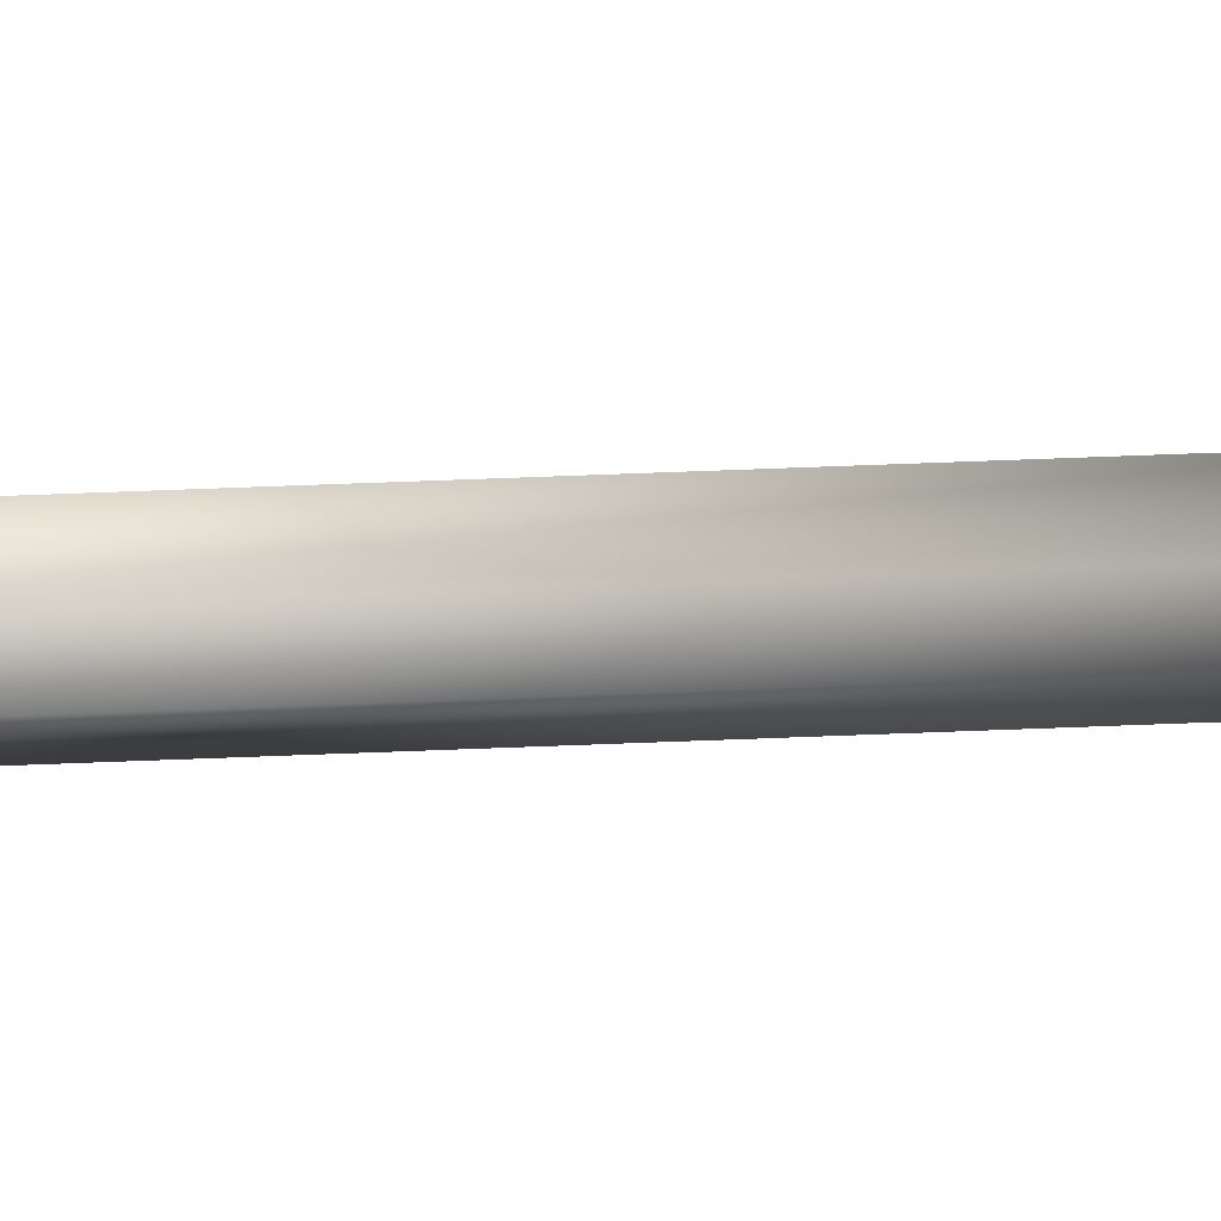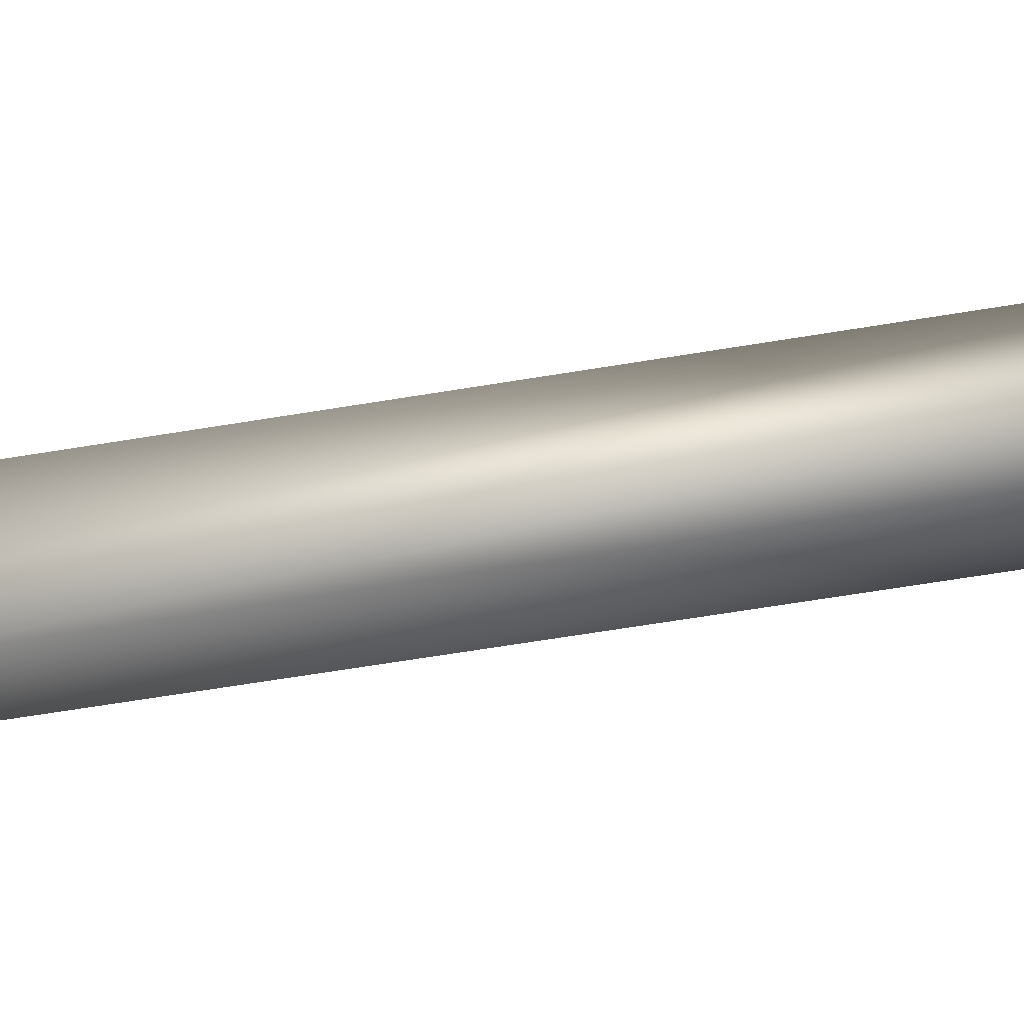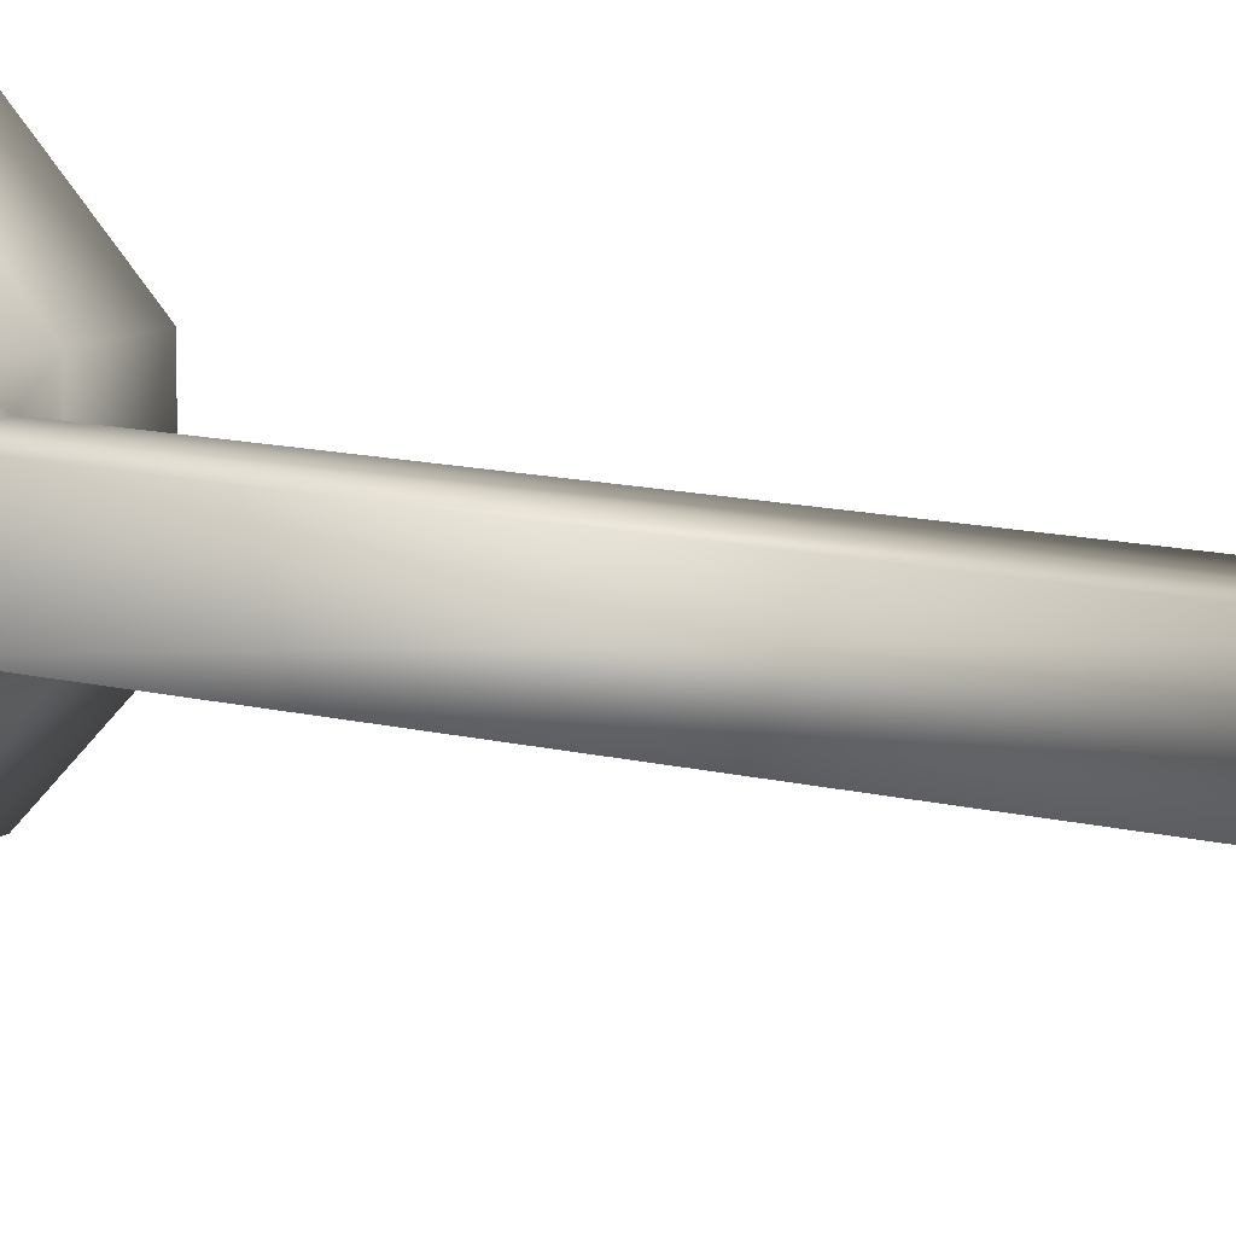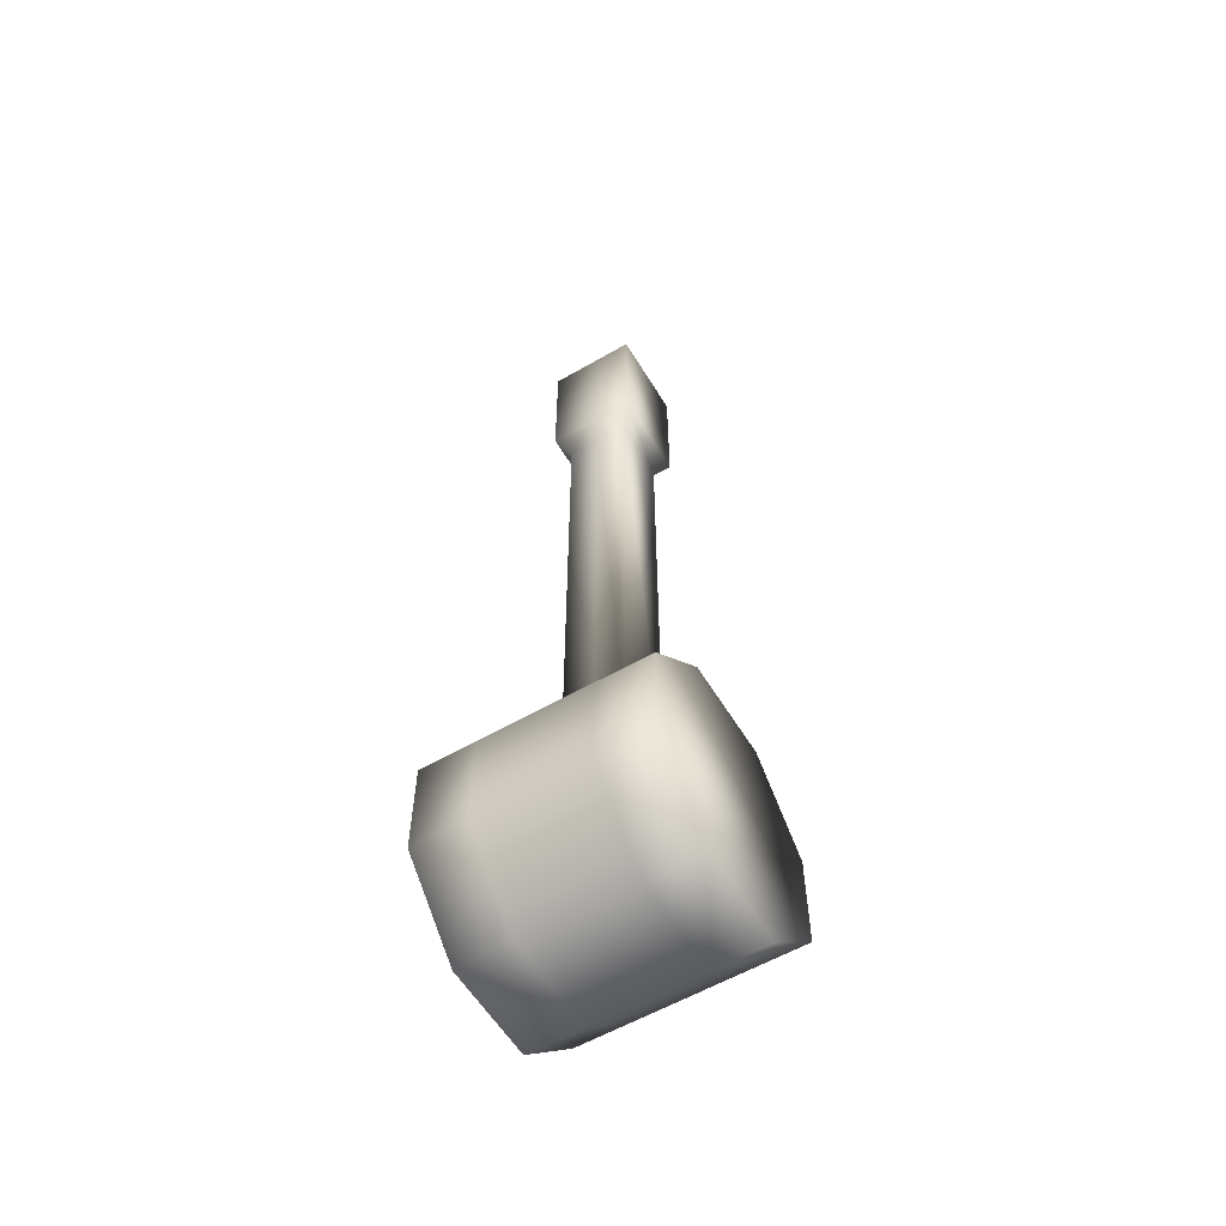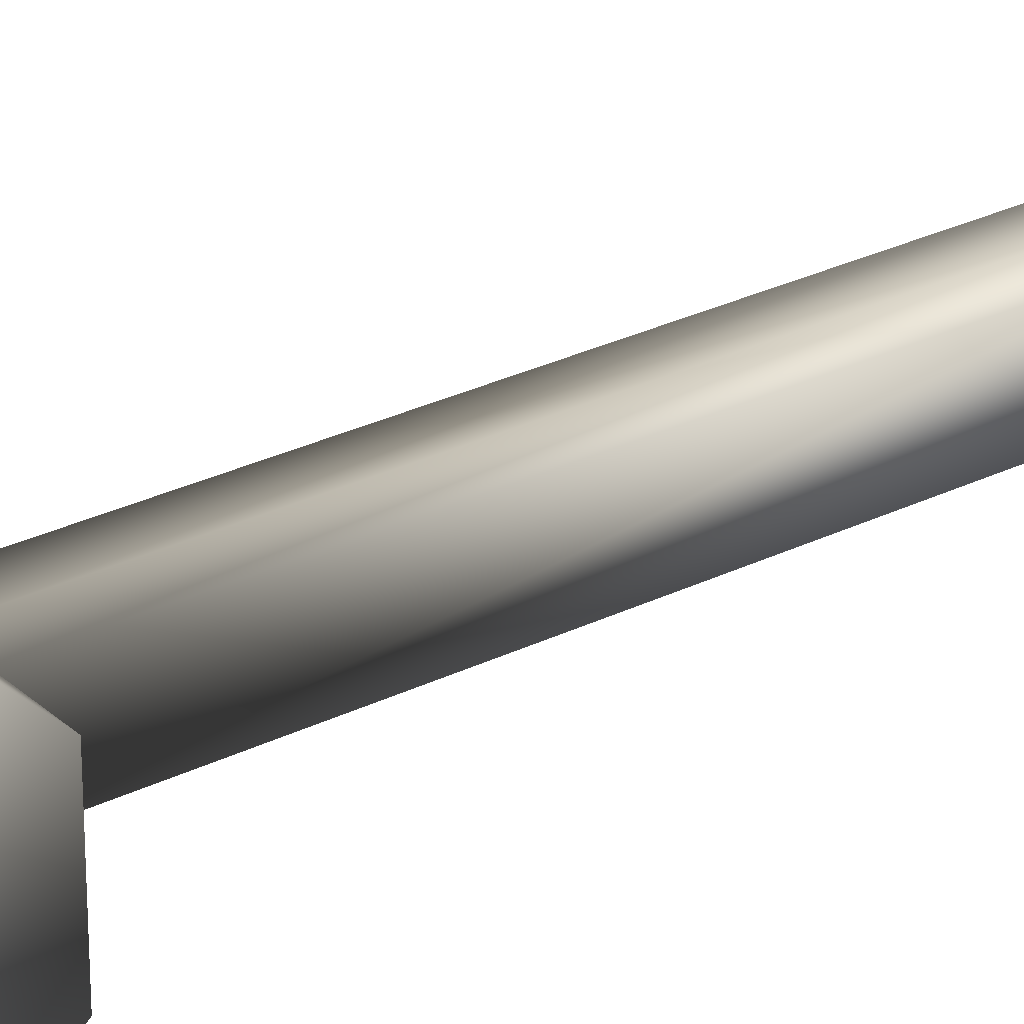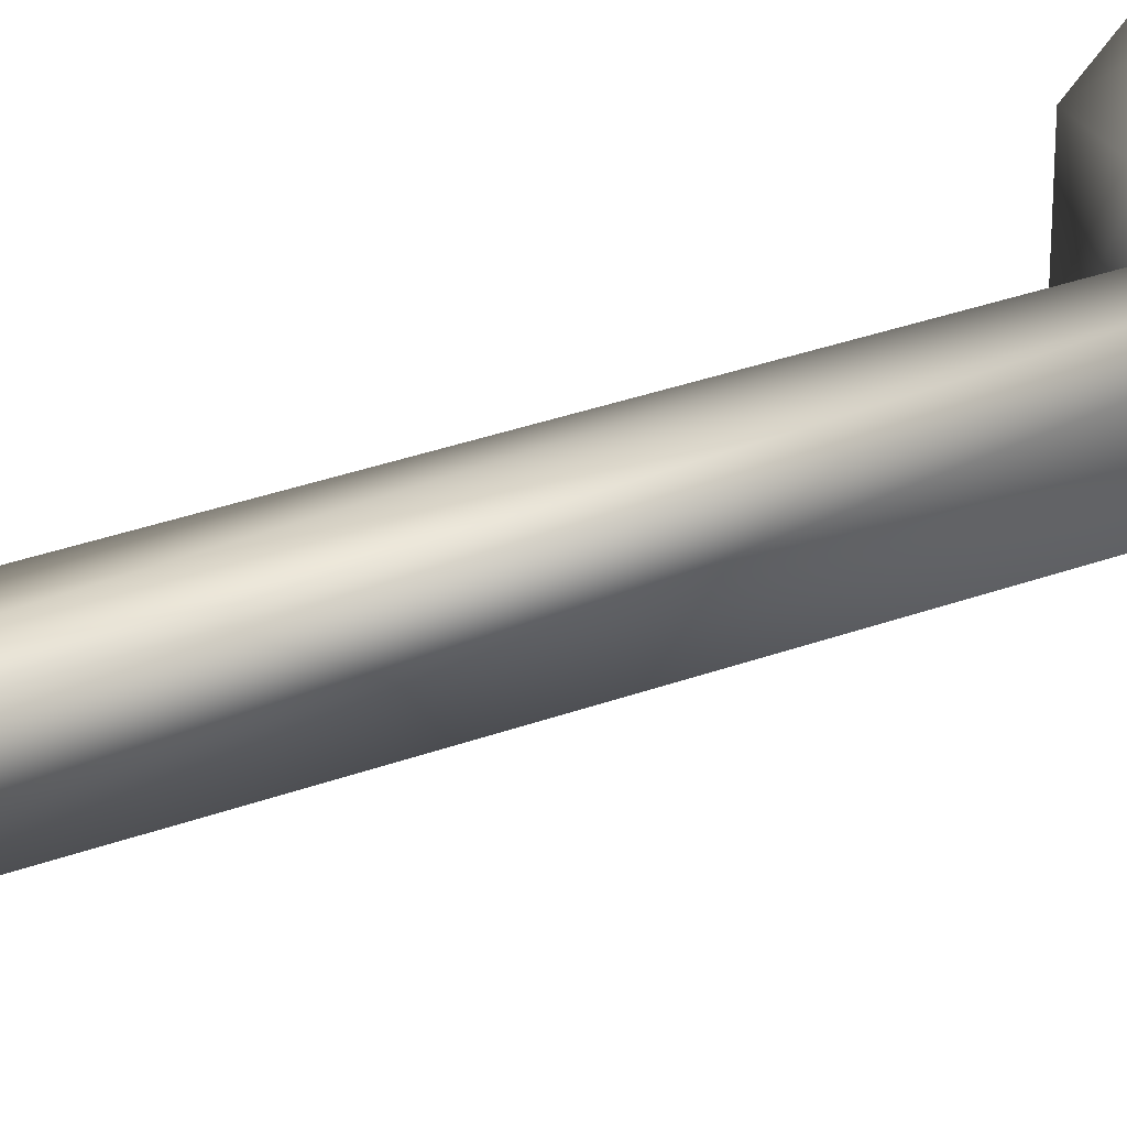
<metadata>
{"format":"obj","ext":"obj","renderer":"f3d","projection":"perspective","resolution":1024,"background":"white","views":[{"elev":76.4,"azim":-92.1,"up":"+Z"},{"elev":-55.2,"azim":100.4,"up":"+Z"},{"elev":10.5,"azim":124.7,"up":"+Z"},{"elev":-58.1,"azim":-149.1,"up":"+Y"},{"elev":28.2,"azim":53.2,"up":"+Z"},{"elev":31.2,"azim":-117.9,"up":"+Z"}]}
</metadata>
<code>
v  0.6146 -0.6719 -0.2777
v  0.6146 -0.2787 -0.6714
v  0.6146 0.2777 -0.6719
v  0.6146 0.6714 -0.2787
v  0.6146 0.6719 0.2777
v  0.6146 0.2787 0.6714
v  0.6146 -0.2777 0.6719
v  0.6146 -0.6714 0.2787
v  0.3073 0.2787 0.6714
v  0.3073 -0.2777 0.6719
v  0.3073 0.6719 0.2777
v  0.3073 0.6714 -0.2787
v  0.3073 0.2777 -0.6719
v  0.3073 -0.2787 -0.6714
v  0.3073 -0.6719 -0.2777
v  0.3073 -0.6714 0.2787
v  0 0.2787 0.6714
v  0 -0.2777 0.6719
v  0 0.6719 0.2777
v  0.1161 4.732 -0.1208
v  0 4.732 -0.1208
v  0 4.732 0.1135
v  0.1161 4.732 0.1135
v  0 0.2777 -0.6719
v  0 0.6714 -0.2787
v  0 -0.2787 -0.6714
v  0 -0.6719 -0.2777
v  0 -0.6714 0.2787
v  -0.3073 0.2787 0.6714
v  -0.3073 -0.2777 0.6719
v  -0.3073 0.6719 0.2777
v  -0.1161 4.732 -0.1208
v  -0.1161 4.732 0.1135
v  -0.3073 0.2777 -0.6719
v  -0.3073 0.6714 -0.2787
v  -0.3073 -0.2787 -0.6714
v  -0.3073 -0.6719 -0.2777
v  -0.3073 -0.6714 0.2787
v  -0.6146 0.2787 0.6714
v  -0.6146 -0.2777 0.6719
v  -0.6146 0.6719 0.2777
v  -0.6146 0.6714 -0.2787
v  -0.6146 0.2777 -0.6719
v  -0.6146 -0.2787 -0.6714
v  -0.6146 -0.6719 -0.2777
v  -0.6146 -0.6714 0.2787
v  0.1764 0.6715 -0.1784
v  0.1764 0.6718 0.1774
v  0 0.6715 -0.1784
v  -0.1764 0.6715 -0.1784
v  -0.1764 0.6718 0.1774
v  0 0.6718 0.1774
v  0.1764 3.703 -0.1807
v  0.1764 3.703 0.1751
v  0 3.703 -0.1807
v  -0.1764 3.703 -0.1807
v  -0.1764 3.703 0.1751
v  0 3.703 0.1751
v  0.2487 3.822 -0.2538
v  0.2487 3.822 0.248
v  0 3.822 -0.2538
v  -0.2487 3.822 -0.2538
v  -0.2487 3.822 0.248
v  0 3.822 0.248
v  0.2487 4.636 -0.2544
v  0.2487 4.637 0.2473
v  0 4.636 -0.2544
v  -0.2487 4.636 -0.2544
v  -0.2487 4.637 0.2473
v  0 4.637 0.2473
o PalancaInterruptor
g PalancaInterruptor
f 1 2 3
f 3 4 5
f 5 6 7
f 3 5 7
f 1 3 7
f 8 1 7
f 6 9 10
f 10 7 6
f 5 11 9
f 9 6 5
f 4 12 11
f 11 5 4
f 3 13 12
f 12 4 3
f 2 14 13
f 13 3 2
f 1 15 14
f 14 2 1
f 8 16 15
f 15 1 8
f 7 10 16
f 16 8 7
f 9 17 18
f 18 10 9
f 11 19 17
f 17 9 11
f 20 21 22
f 22 23 20
f 13 24 25
f 25 12 13
f 14 26 24
f 24 13 14
f 15 27 26
f 26 14 15
f 16 28 27
f 27 15 16
f 10 18 28
f 28 16 10
f 17 29 30
f 30 18 17
f 19 31 29
f 29 17 19
f 21 32 33
f 33 22 21
f 24 34 35
f 35 25 24
f 26 36 34
f 34 24 26
f 27 37 36
f 36 26 27
f 28 38 37
f 37 27 28
f 18 30 38
f 38 28 18
f 29 39 40
f 40 30 29
f 31 41 39
f 39 29 31
f 35 42 41
f 41 31 35
f 34 43 42
f 42 35 34
f 36 44 43
f 43 34 36
f 37 45 44
f 44 36 37
f 38 46 45
f 45 37 38
f 30 40 46
f 46 38 30
f 40 39 41
f 41 42 43
f 43 44 45
f 41 43 45
f 40 41 45
f 46 40 45
f 12 47 48
f 48 11 12
f 25 49 47
f 47 12 25
f 25 35 50
f 50 49 25
f 31 51 50
f 50 35 31
f 19 52 51
f 51 31 19
f 19 11 48
f 48 52 19
f 47 53 54
f 54 48 47
f 49 55 53
f 53 47 49
f 50 56 55
f 55 49 50
f 51 57 56
f 56 50 51
f 52 58 57
f 57 51 52
f 48 54 58
f 58 52 48
f 53 59 60
f 60 54 53
f 53 55 61
f 61 59 53
f 56 62 61
f 61 55 56
f 57 63 62
f 62 56 57
f 57 58 64
f 64 63 57
f 54 60 64
f 64 58 54
f 59 65 66
f 66 60 59
f 61 67 65
f 65 59 61
f 62 68 67
f 67 61 62
f 63 69 68
f 68 62 63
f 64 70 69
f 69 63 64
f 60 66 70
f 70 64 60
f 65 20 23
f 23 66 65
f 67 21 20
f 20 65 67
f 67 68 32
f 32 21 67
f 69 33 32
f 32 68 69
f 70 22 33
f 33 69 70
f 70 66 23
f 23 22 70

</code>
